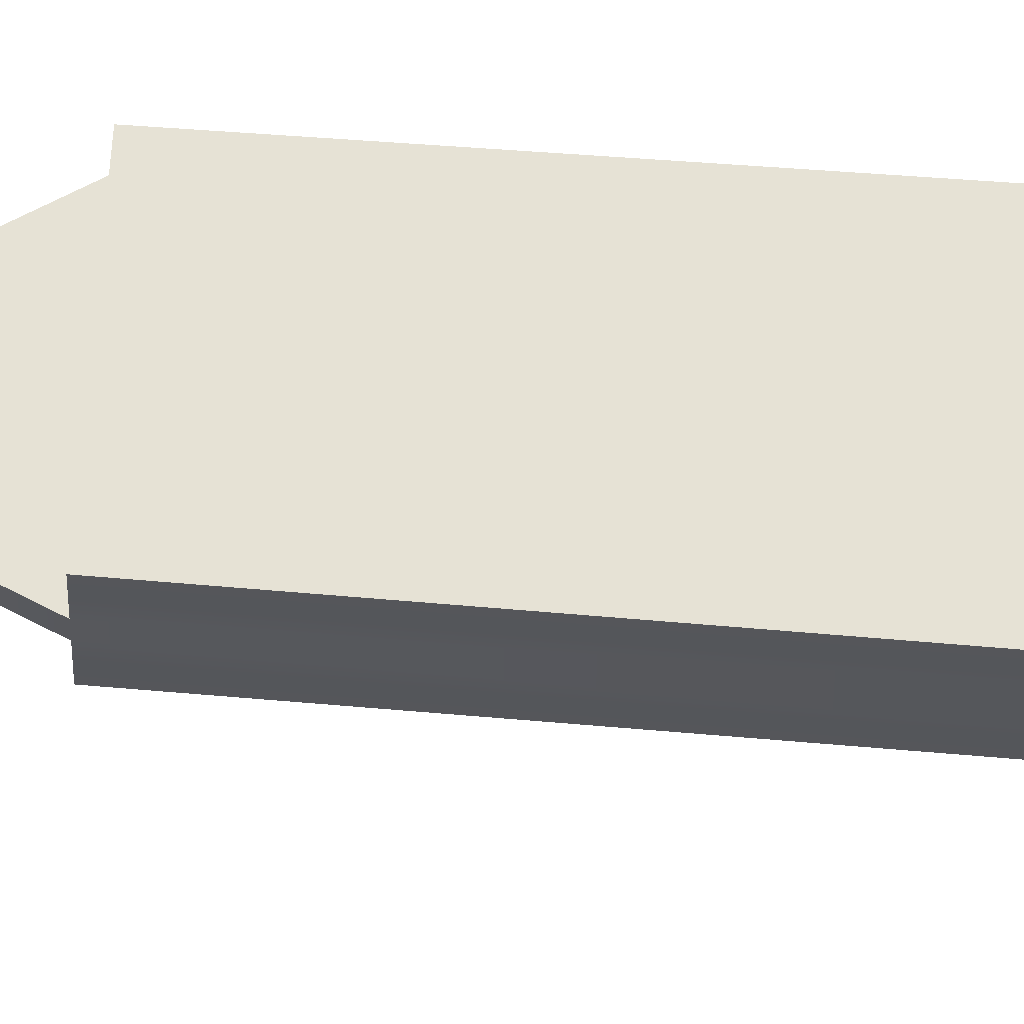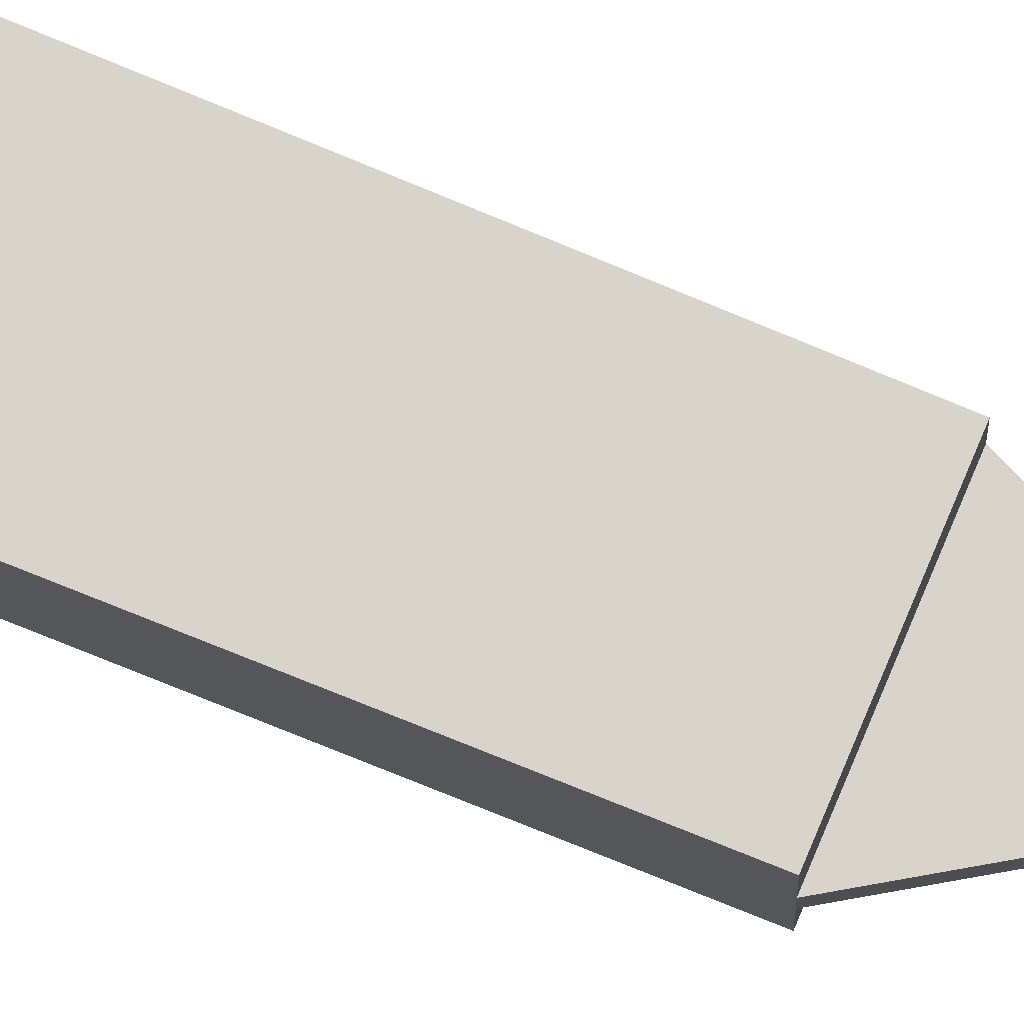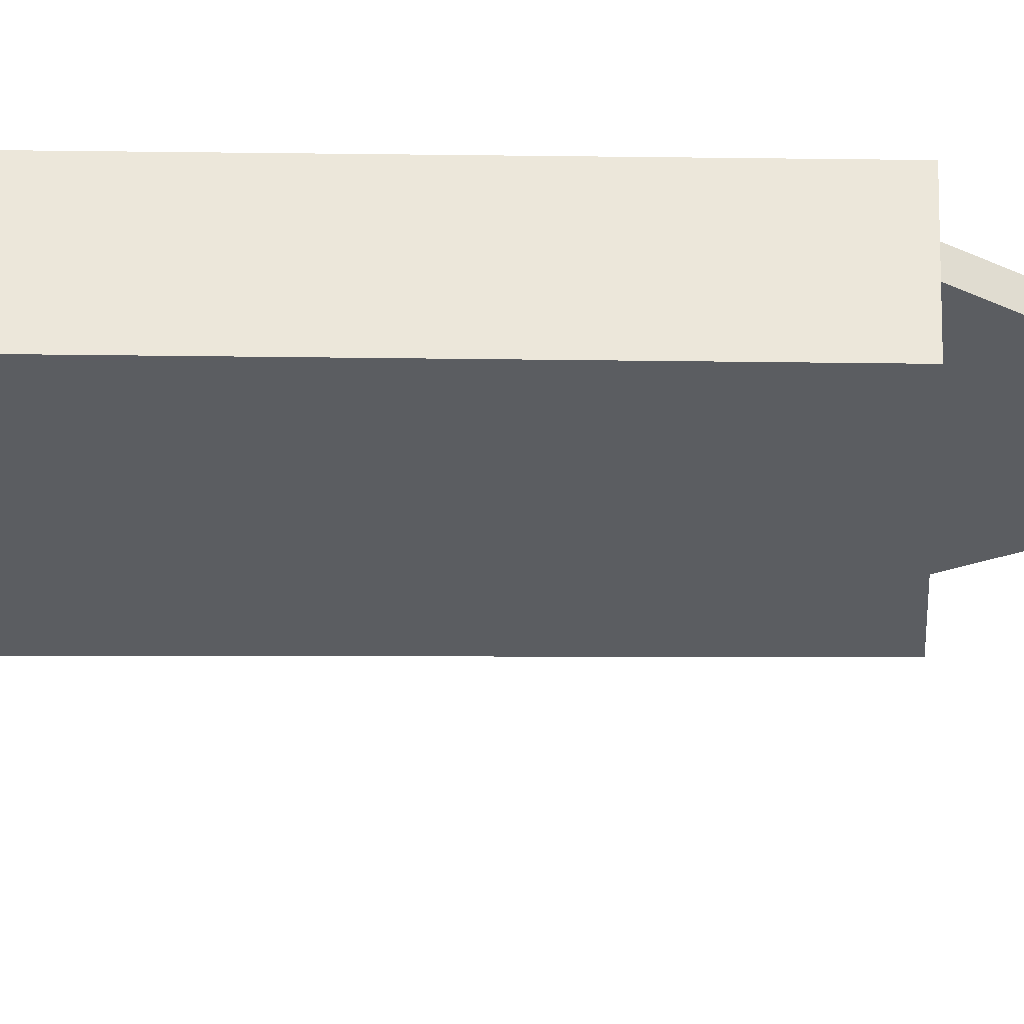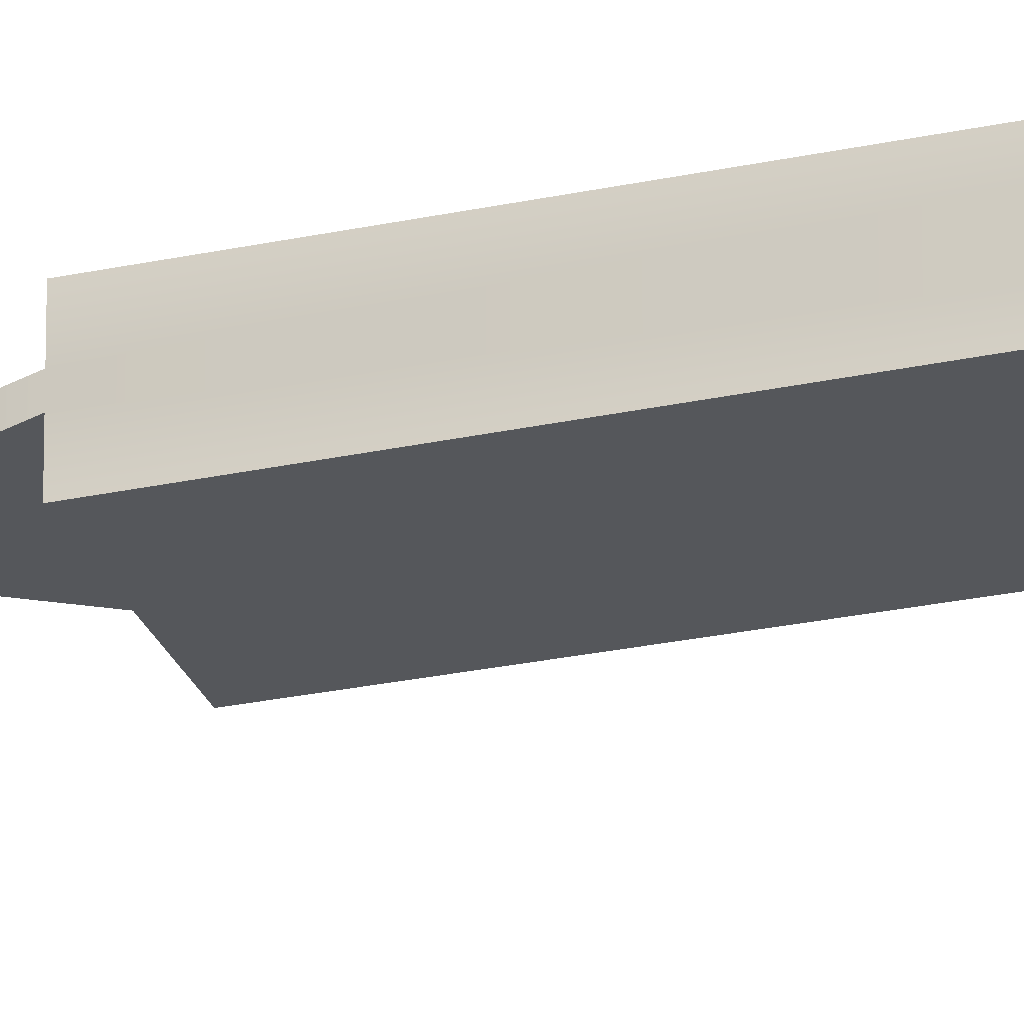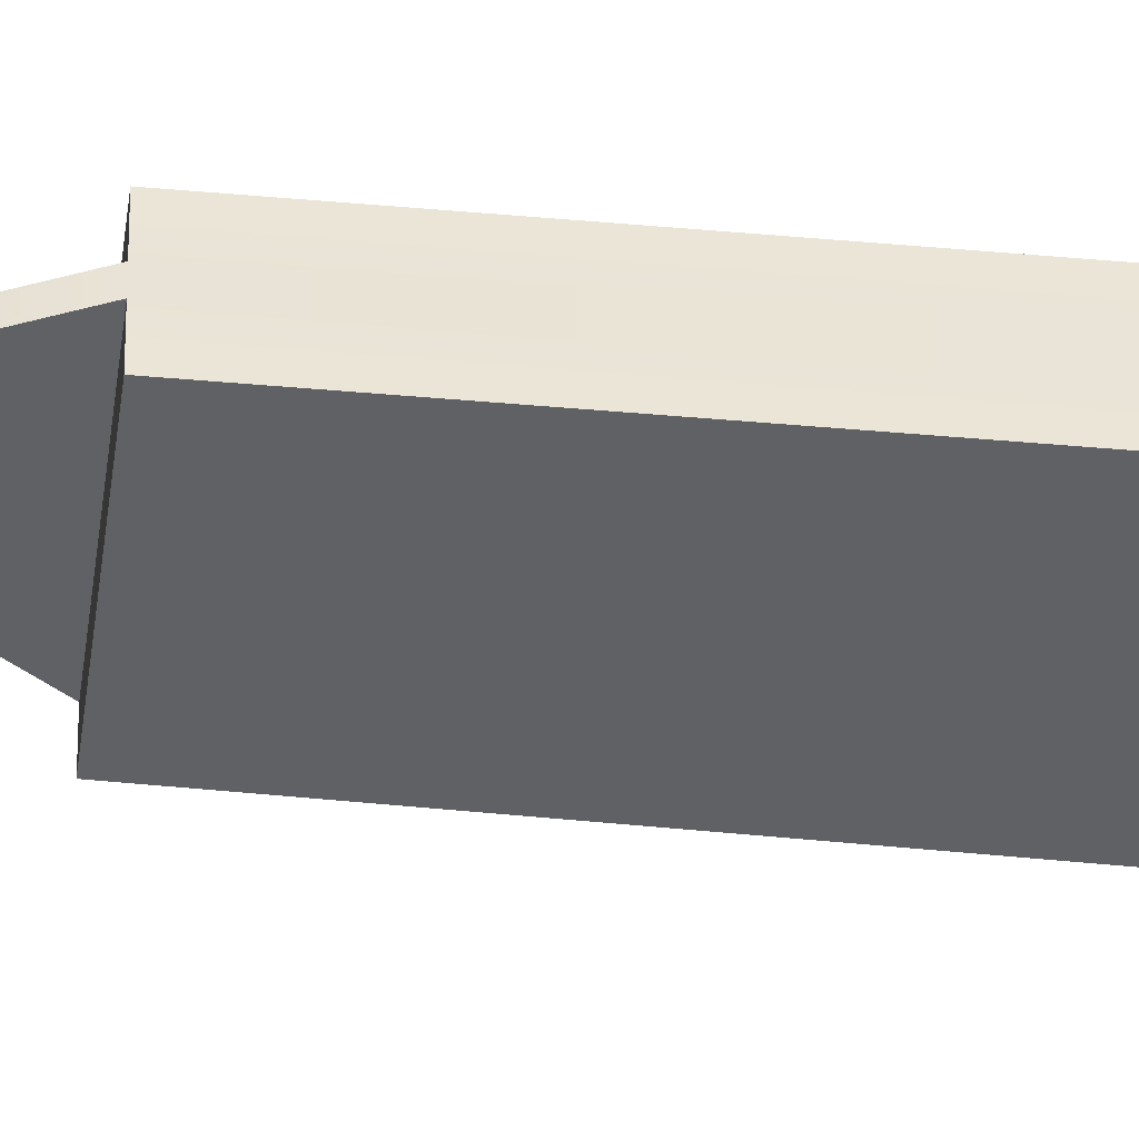
<metadata>
{"format":"obj","ext":"obj","renderer":"f3d","projection":"perspective","resolution":1024,"background":"white","views":[{"elev":63.9,"azim":-85.4,"up":"+Z"},{"elev":75.7,"azim":112.4,"up":"+Z"},{"elev":-35.9,"azim":89.4,"up":"+Z"},{"elev":-26.4,"azim":-71.2,"up":"+Z"},{"elev":-47.0,"azim":-96.2,"up":"+Z"}]}
</metadata>
<code>
g Fork
v 0.007871 0.1112 -0.003761
v -0.007033 0.1112 -0.003761
v 0.00862 0.004192 -0.003761
v -0.007781 0.004192 0.003761
v -0.007781 0.004192 -0.003761
v 0.00862 0.004192 0.003761
v 0.001591 0 -0.003761
v 0.001591 0 0.003761
v -0.001592 0 -0.003761
v -0.001592 0 0.003761
v 0.007871 0.1112 0.003761
v -0.007033 0.1112 0.003761
v -0.007033 0.1112 -0.000741
v -0.007033 0.1112 0.000741
v 0.007871 0.1112 -0.000741
v 0.007871 0.1112 0.000741
v -0.003335 0.1196 -0.000741
v -0.003335 0.1196 0.000741
v 0.002674 0.1193 -0.000741
v 0.002674 0.1193 0.000741
v -0.003335 0.1196 -0.000247
v -0.003335 0.1196 0.000247
v 0.002674 0.1193 -0.000247
v 0.002674 0.1193 0.000247
v -0.003355 0.1407 -0.003
v -0.003355 0.1407 -0.002497
v 0.002069 0.1407 -0.002986
v 0.002069 0.1407 -0.002483
v -0.01115 0.1538 -0.006371
v -0.01115 0.1538 -0.005868
v 0.009859 0.1538 -0.006357
v 0.009859 0.1538 -0.005854
v 0.009859 0.1512 -0.005078
v 0.009859 0.1512 -0.005581
v -0.01115 0.1512 -0.005092
v -0.01115 0.1512 -0.005595
v 0.005972 0.1441 -0.003345
v 0.005972 0.1441 -0.003848
v -0.007258 0.1441 -0.003358
v -0.007258 0.1441 -0.003862
v -0.001999 0.1407 -0.003041
v -0.001999 0.1407 -0.002537
v -0.005894 0.1569 -0.008111
v -0.005894 0.1569 -0.007608
v -0.005894 0.1512 -0.005887
v -0.005894 0.1512 -0.00639
v -0.003951 0.1441 -0.003595
v -0.003951 0.1441 -0.004098
v 0.000713 0.1407 -0.003034
v 0.000713 0.1407 -0.00253
v 0.004608 0.1569 -0.008103
v 0.004608 0.1569 -0.007601
v 0.004608 0.1512 -0.00588
v 0.004608 0.1512 -0.006383
v 0.002664 0.1441 -0.003588
v 0.002664 0.1441 -0.004091
v -0.002297 0.1441 -0.004158
v -0.002297 0.1441 -0.003654
v -0.003269 0.1512 -0.006594
v -0.003269 0.1512 -0.006091
v -0.003269 0.1569 -0.007858
v -0.003269 0.1569 -0.00836
v -0.001321 0.1407 -0.002546
v -0.001321 0.1407 -0.00305
v 3.5e-05 0.1407 -0.003046
v 3.5e-05 0.1407 -0.002542
v 0.001982 0.1569 -0.008356
v 0.001982 0.1569 -0.007854
v 0.001982 0.1512 -0.006087
v 0.001982 0.1512 -0.00659
v 0.001011 0.1441 -0.00365
v 0.001011 0.1441 -0.004154
v -0.001064 0.1974 -0.002124
v -0.001064 0.1974 -0.002628
v -0.00894 0.1974 -0.00225
v -0.00894 0.1974 -0.001747
v 0.007654 0.1974 -0.002237
v 0.007654 0.1974 -0.001733
v 0.006813 0.1974 -0.002374
v 0.006813 0.1974 -0.00187
v -0.008099 0.1974 -0.002381
v -0.008099 0.1974 -0.001877
v -0.000223 0.1974 -0.002624
v -0.000223 0.1974 -0.00212
v -0.009528 0.1924 -0.003199
v -0.009933 0.1825 -0.006208
v -0.01034 0.173 -0.008126
v -0.01074 0.1636 -0.008016
v -0.01094 0.1588 -0.007151
v -0.006096 0.1588 -0.008079
v -0.006298 0.1636 -0.00895
v -0.006703 0.1731 -0.008886
v -0.007107 0.1825 -0.006675
v -0.007511 0.1924 -0.003421
v -0.006096 0.1588 -0.008581
v -0.006298 0.1636 -0.009452
v -0.006703 0.1731 -0.009388
v -0.007107 0.1825 -0.007178
v -0.007511 0.1924 -0.003925
v -0.01094 0.1588 -0.007653
v -0.01074 0.1636 -0.008518
v -0.01034 0.173 -0.008628
v -0.009933 0.1825 -0.006711
v -0.009528 0.1924 -0.003703
v 0.000365 0.1924 -0.004245
v 0.00077 0.1825 -0.007608
v 0.001174 0.1731 -0.009864
v 0.001578 0.1636 -0.009838
v 0.00178 0.1588 -0.008882
v -0.003067 0.1588 -0.008384
v -0.002865 0.1636 -0.00934
v -0.00246 0.1731 -0.009366
v -0.002056 0.1825 -0.007109
v -0.001652 0.1924 -0.003745
v -0.001652 0.1924 -0.004248
v -0.002056 0.1825 -0.007612
v -0.00246 0.1731 -0.009867
v -0.002865 0.1636 -0.009842
v -0.003067 0.1588 -0.008886
v 0.00178 0.1588 -0.00838
v 0.001578 0.1636 -0.009337
v 0.001174 0.1731 -0.009362
v 0.00077 0.1825 -0.007106
v 0.000365 0.1924 -0.003741
v 0.006225 0.1924 -0.003917
v 0.00582 0.1825 -0.007171
v 0.005416 0.1731 -0.00938
v 0.005012 0.1636 -0.009445
v 0.00481 0.1588 -0.008574
v 0.00481 0.1588 -0.008072
v 0.005012 0.1636 -0.008943
v 0.005416 0.1731 -0.008879
v 0.00582 0.1825 -0.006668
v 0.006225 0.1924 -0.003414
v 0.008242 0.1924 -0.003689
v 0.008646 0.1825 -0.006697
v 0.00905 0.173 -0.008614
v 0.009455 0.1636 -0.008504
v 0.009657 0.1588 -0.007639
v 0.009657 0.1588 -0.007137
v 0.009455 0.1636 -0.008002
v 0.00905 0.173 -0.008113
v 0.008646 0.1825 -0.006195
v 0.008242 0.1924 -0.003186
v 0.00862 0.004192 -0.003761
v 0.00862 0.004192 -0.003761
v 0.007871 0.1112 -0.003761
v 0.007871 0.1112 -0.003761
v 0.00862 0.004192 0.003761
v 0.00862 0.004192 0.003761
v -0.007033 0.1112 0.000741
v -0.007033 0.1112 0.000741
v -0.007033 0.1112 0.003761
v -0.007033 0.1112 0.003761
v -0.007781 0.004192 -0.003761
v -0.007781 0.004192 -0.003761
v -0.007781 0.004192 0.003761
v -0.007781 0.004192 0.003761
v -0.001592 0 0.003761
v -0.001592 0 0.003761
v 0.001591 0 0.003761
v 0.001591 0 0.003761
v 0.001591 0 -0.003761
v 0.001591 0 -0.003761
v -0.001592 0 -0.003761
v -0.001592 0 -0.003761
v 0.007871 0.1112 0.000741
v 0.007871 0.1112 0.000741
v 0.007871 0.1112 0.000741
v 0.007871 0.1112 0.003761
v 0.007871 0.1112 0.003761
v 0.002674 0.1193 -0.000741
v 0.002674 0.1193 -0.000741
v 0.007871 0.1112 -0.000741
v 0.007871 0.1112 -0.000741
v 0.007871 0.1112 -0.000741
v -0.007033 0.1112 -0.003761
v -0.007033 0.1112 -0.003761
v -0.007033 0.1112 -0.000741
v -0.007033 0.1112 -0.000741
v -0.003335 0.1196 0.000741
v -0.003335 0.1196 0.000741
v -0.003335 0.1196 0.000247
v -0.003335 0.1196 0.000247
v 0.002674 0.1193 0.000247
v 0.002674 0.1193 0.000247
v 0.002674 0.1193 0.000247
v 0.002674 0.1193 0.000741
v 0.002674 0.1193 0.000741
v -0.003335 0.1196 -0.000741
v -0.003335 0.1196 -0.000741
v -0.003355 0.1407 -0.003
v -0.003355 0.1407 -0.003
v -0.003335 0.1196 -0.000247
v -0.003335 0.1196 -0.000247
v 0.002674 0.1193 -0.000247
v 0.002674 0.1193 -0.000247
v 0.002674 0.1193 -0.000247
v -0.003355 0.1407 -0.002497
v -0.003355 0.1407 -0.002497
v 0.002069 0.1407 -0.002986
v 0.002069 0.1407 -0.002986
v 0.002069 0.1407 -0.002483
v 0.002069 0.1407 -0.002483
v -0.01094 0.1588 -0.007151
v -0.01115 0.1538 -0.005868
v 0.00481 0.1588 -0.008574
v 0.004608 0.1569 -0.008103
v 0.004608 0.1569 -0.008103
v 0.006225 0.1924 -0.003414
v 0.006813 0.1974 -0.00187
v 0.006813 0.1974 -0.00187
v 0.009859 0.1538 -0.006357
v 0.009859 0.1512 -0.005581
v 0.009859 0.1512 -0.005581
v 0.009859 0.1512 -0.005078
v 0.009859 0.1512 -0.005078
v 0.009859 0.1538 -0.005854
v -0.01115 0.1512 -0.005092
v -0.01115 0.1512 -0.005092
v -0.01115 0.1538 -0.006371
v -0.01115 0.1512 -0.005595
v -0.01115 0.1512 -0.005595
v -0.007258 0.1441 -0.003862
v 0.005972 0.1441 -0.003345
v -0.007258 0.1441 -0.003358
v 0.005972 0.1441 -0.003848
v -0.005894 0.1569 -0.008111
v -0.005894 0.1569 -0.008111
v -0.005894 0.1569 -0.007608
v -0.005894 0.1569 -0.007608
v 0.001982 0.1569 -0.008356
v 0.001982 0.1569 -0.008356
v 0.001982 0.1569 -0.007854
v 0.001982 0.1569 -0.007854
v 0.004608 0.1569 -0.007601
v 0.004608 0.1569 -0.007601
v -0.003269 0.1569 -0.007858
v -0.003269 0.1569 -0.007858
v -0.003269 0.1569 -0.00836
v -0.003269 0.1569 -0.00836
v -0.00894 0.1974 -0.00225
v -0.00894 0.1974 -0.00225
v -0.00894 0.1974 -0.001747
v -0.00894 0.1974 -0.001747
v 0.007654 0.1974 -0.002237
v 0.007654 0.1974 -0.002237
v 0.007654 0.1974 -0.001733
v 0.007654 0.1974 -0.001733
v 0.006813 0.1974 -0.002374
v 0.006813 0.1974 -0.002374
v -0.008099 0.1974 -0.002381
v -0.008099 0.1974 -0.002381
v -0.008099 0.1974 -0.001877
v -0.008099 0.1974 -0.001877
v -0.001064 0.1974 -0.002628
v -0.001064 0.1974 -0.002628
v -0.001064 0.1974 -0.002124
v -0.001064 0.1974 -0.002124
v -0.000223 0.1974 -0.002624
v -0.000223 0.1974 -0.002624
v -0.000223 0.1974 -0.00212
v -0.000223 0.1974 -0.00212
v 0.009657 0.1588 -0.007639
v -0.007511 0.1924 -0.003421
v 0.008242 0.1924 -0.003186
v -0.007511 0.1924 -0.003925
v 0.00178 0.1588 -0.008882
v -0.009528 0.1924 -0.003703
v -0.001652 0.1924 -0.003745
v -0.003067 0.1588 -0.008886
v 0.000365 0.1924 -0.003741
v -0.009528 0.1924 -0.003199
v -0.009933 0.1825 -0.006208
v -0.01034 0.173 -0.008126
v -0.01074 0.1636 -0.008016
v -0.006096 0.1588 -0.008079
v -0.006298 0.1636 -0.00895
v -0.006703 0.1731 -0.008886
v -0.007107 0.1825 -0.006675
v -0.006096 0.1588 -0.008581
v -0.006298 0.1636 -0.009452
v -0.006703 0.1731 -0.009388
v -0.007107 0.1825 -0.007178
v -0.01094 0.1588 -0.007653
v -0.01074 0.1636 -0.008518
v -0.01034 0.173 -0.008628
v -0.009933 0.1825 -0.006711
v 0.000365 0.1924 -0.004245
v 0.00077 0.1825 -0.007608
v 0.001174 0.1731 -0.009864
v 0.001578 0.1636 -0.009838
v -0.003067 0.1588 -0.008384
v -0.002865 0.1636 -0.00934
v -0.00246 0.1731 -0.009366
v -0.002056 0.1825 -0.007109
v -0.001652 0.1924 -0.004248
v -0.002056 0.1825 -0.007612
v -0.00246 0.1731 -0.009867
v -0.002865 0.1636 -0.009842
v 0.00178 0.1588 -0.00838
v 0.001578 0.1636 -0.009337
v 0.001174 0.1731 -0.009362
v 0.00077 0.1825 -0.007106
v 0.006225 0.1924 -0.003917
v 0.00582 0.1825 -0.007171
v 0.005416 0.1731 -0.00938
v 0.005012 0.1636 -0.009445
v 0.00481 0.1588 -0.008072
v 0.005012 0.1636 -0.008943
v 0.005416 0.1731 -0.008879
v 0.00582 0.1825 -0.006668
v 0.008242 0.1924 -0.003689
v 0.008646 0.1825 -0.006697
v 0.00905 0.173 -0.008614
v 0.009455 0.1636 -0.008504
v 0.009657 0.1588 -0.007137
v 0.009455 0.1636 -0.008002
v 0.00905 0.173 -0.008113
v 0.008646 0.1825 -0.006195
f 6 167 170
f 246 250 212 248
f 179 177 5
f 160 165 163 161
f 150 157 159 162
f 146 149 8 164
f 156 145 7 166
f 158 155 9 10
f 151 179 5 4
f 150 171 154 157
f 190 172 174 180
f 178 147 145 156
f 191 195 197 173
f 3 148 175
f 153 151 4
f 151 181 183
f 176 19 198
f 168 185 188
f 168 176 198 185
f 179 194 17
f 179 151 183 194
f 194 183 199 192
f 186 23 201 203
f 204 50 187
f 72 70 54 56
f 271 268 232 241
f 58 71 69 60
f 57 72 65 64
f 63 66 71 58
f 187 66 63 184
f 60 69 234 239
f 258 262 260 256
f 241 232 70 59
f 121 303 295 111
f 13 15 1 2
f 270 272 263 259
f 265 267 253 255
f 229 231 238 240
f 99 269 243 252
f 45 60 239 230
f 219 45 230 30
f 273 94 254 245
f 216 214 213 218
f 46 222 221 228
f 47 45 219 226
f 69 53 236 234
f 54 208 31 215
f 53 217 32 236
f 46 228 241 59
f 70 232 208 54
f 48 46 59 57
f 223 220 206 29
f 71 55 53 69
f 56 54 215 227
f 72 57 59 70
f 225 38 34 33
f 58 60 45 47
f 55 37 217 53
f 48 224 222 46
f 204 37 55 50
f 41 48 57 64
f 66 50 55 71
f 193 224 48 41
f 200 42 47 226
f 42 63 58 47
f 196 49 202
f 28 27 38 225
f 65 72 56 49
f 25 26 39 40
f 202 49 56 227
f 196 65 49
f 21 193 41
f 21 41 64
f 66 187 50
f 184 42 200
f 42 184 63
f 182 189 24 22
f 152 169 20 18
f 175 167 6 3
f 14 12 11 16
f 305 210 211 251
f 242 244 82 81
f 134 266 249 80
f 297 114 73 257
f 124 289 261 84
f 313 125 79 247
f 104 85 76 75
f 144 135 77 78
f 233 235 237 209
f 29 206 205 285
f 285 205 88 286
f 274 288 102 275
f 85 104 288 274
f 278 279 87 276
f 30 230 277 89
f 89 277 278 276
f 279 280 86 87
f 280 94 273 86
f 101 287 283 282
f 228 221 100 281
f 281 100 101 282
f 287 103 284 283
f 103 269 99 284
f 96 97 92 91
f 44 43 95 90
f 90 95 96 91
f 97 98 93 92
f 98 267 265 93
f 107 122 302 292
f 68 67 109 301
f 301 109 292 302
f 289 124 123 290
f 112 296 116 299
f 294 112 299 300
f 239 234 120 293
f 275 102 286 88
f 118 108 268 271
f 105 106 298 115
f 303 304 113 295
f 62 61 110 119
f 119 110 294 300
f 296 114 297 116
f 106 291 117 298
f 291 108 118 117
f 293 120 121 111
f 304 272 270 113
f 40 39 35 36
f 315 319 318 316
f 115 74 83 105
f 218 213 264 317
f 317 264 316 318
f 314 320 319 315
f 135 144 320 314
f 307 137 138 308
f 31 208 207 139
f 139 207 308 138
f 306 136 137 307
f 125 313 136 306
f 141 142 311 310
f 236 32 140 309
f 309 140 141 310
f 142 143 312 311
f 143 266 134 312
f 131 132 127 128
f 51 52 130 129
f 129 130 131 128
f 132 133 126 127
f 133 210 305 126
f 290 123 122 107
f 64 65 196 21

</code>
